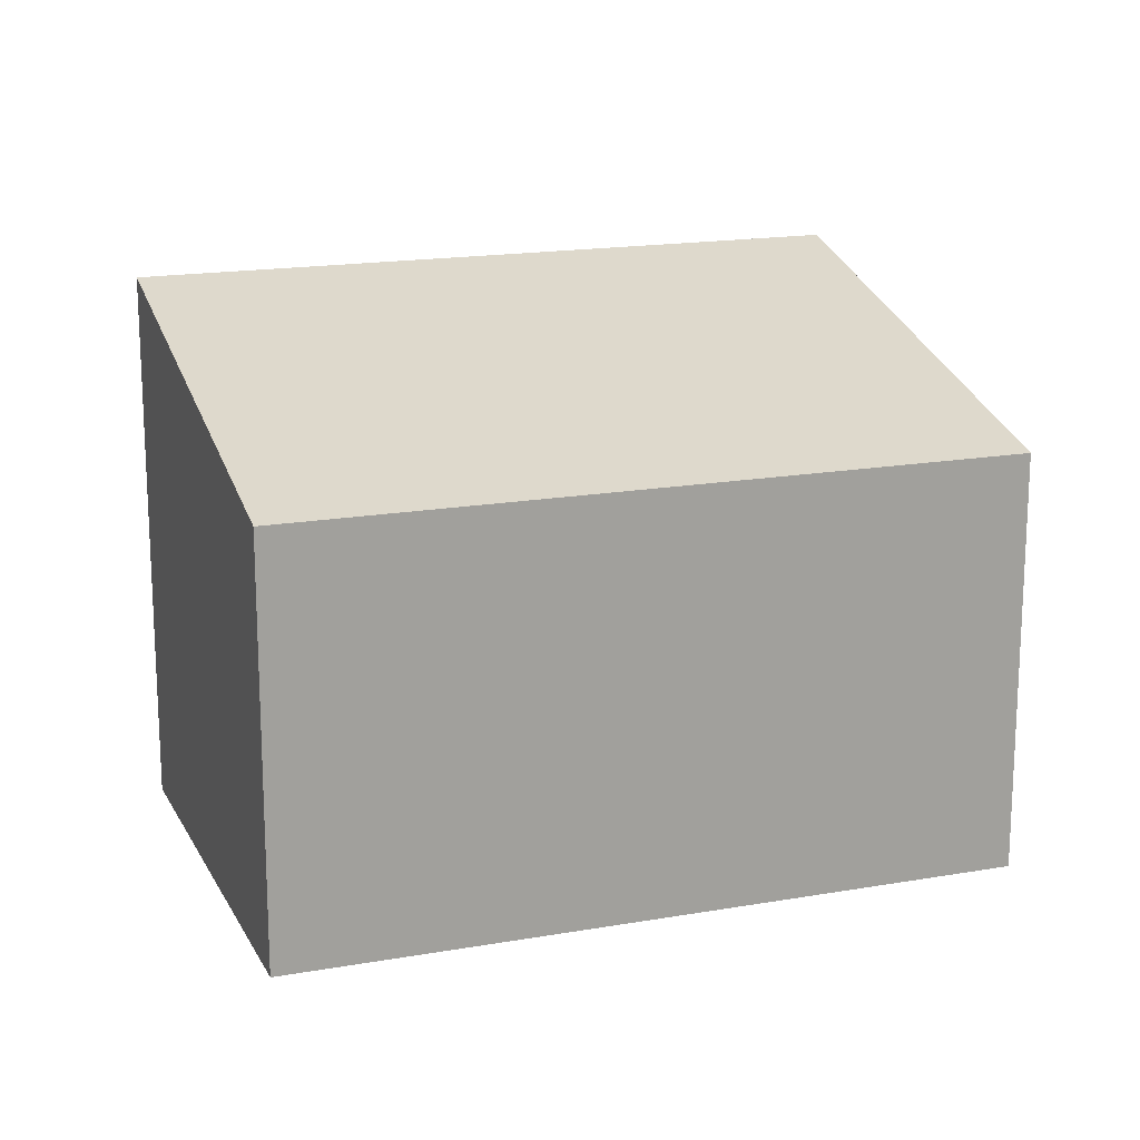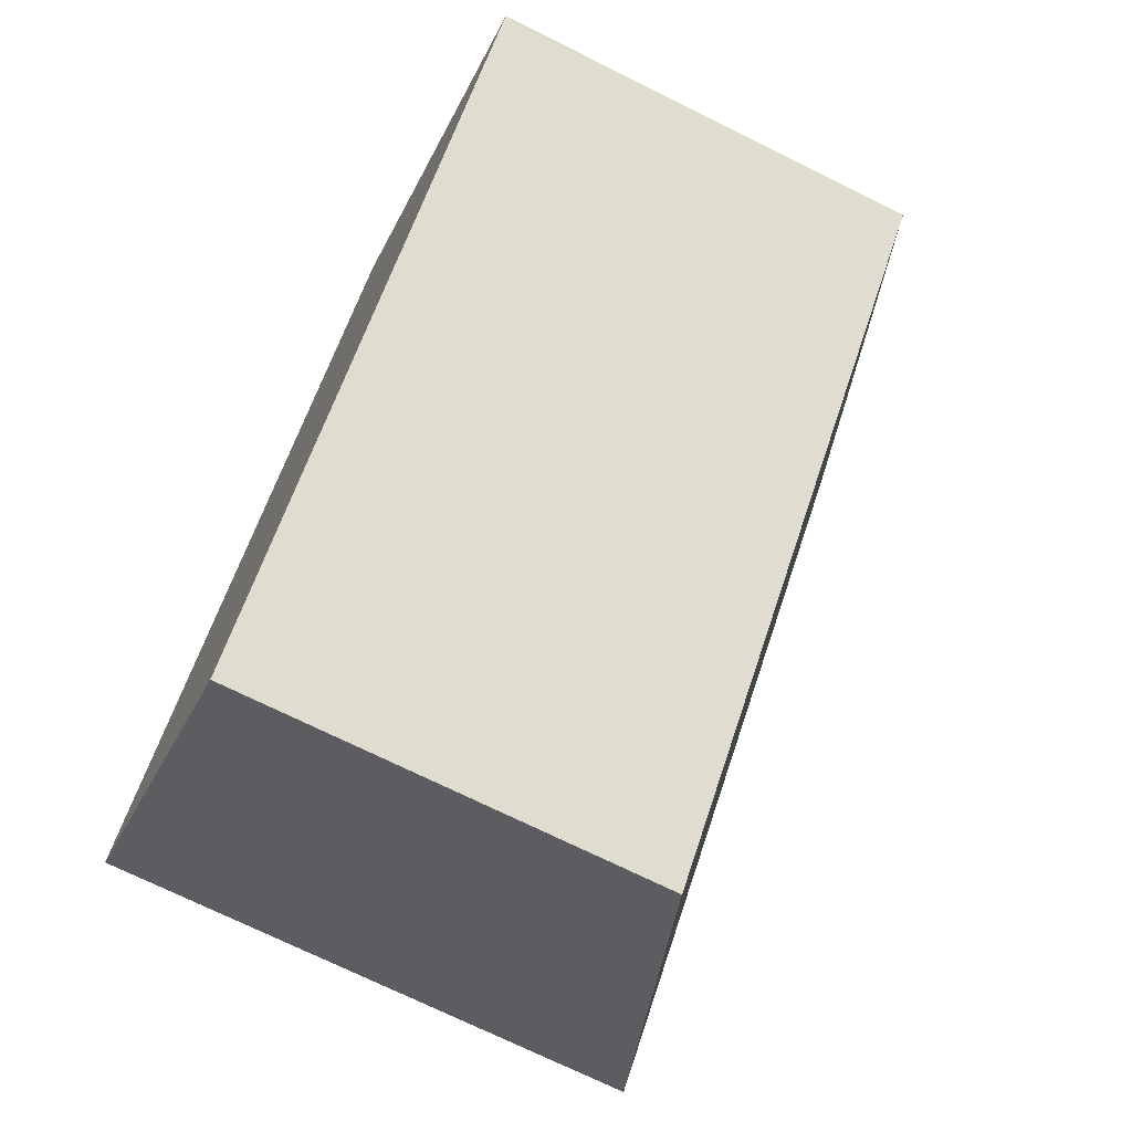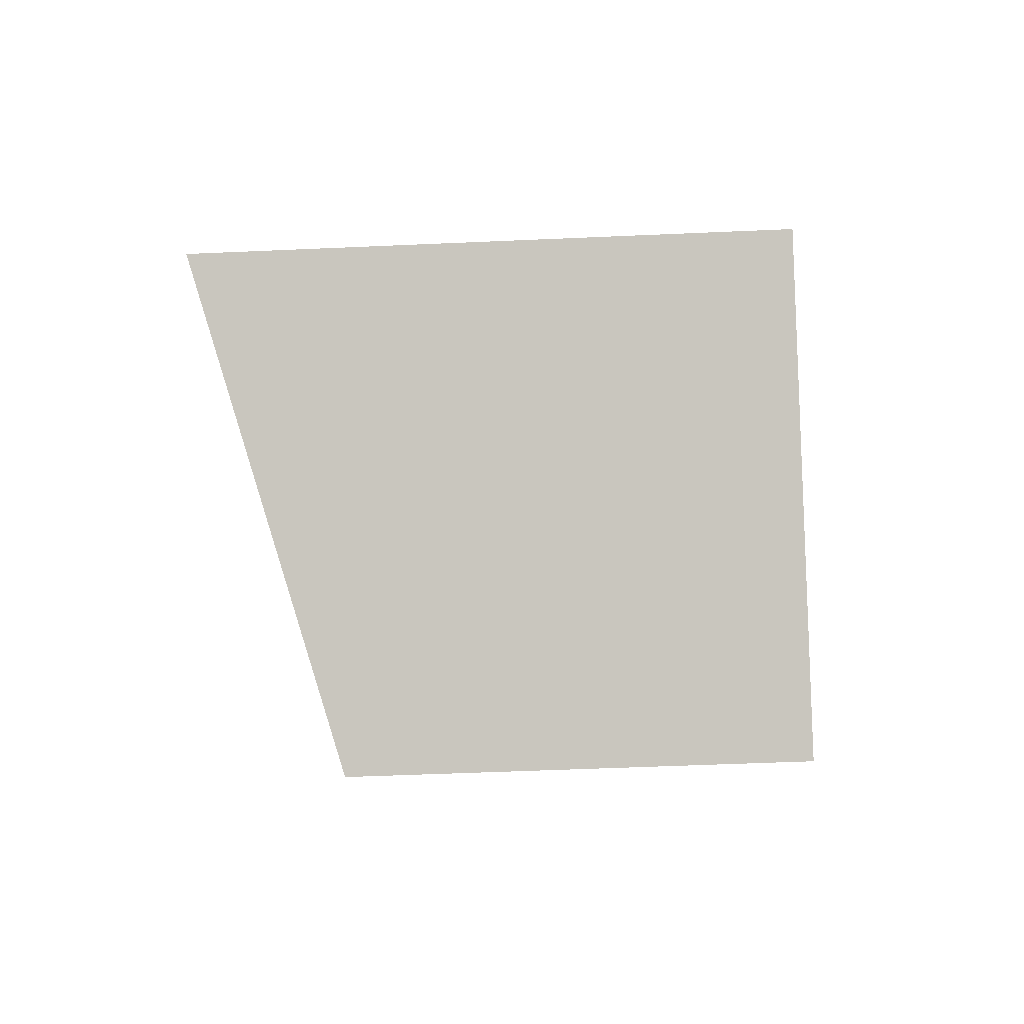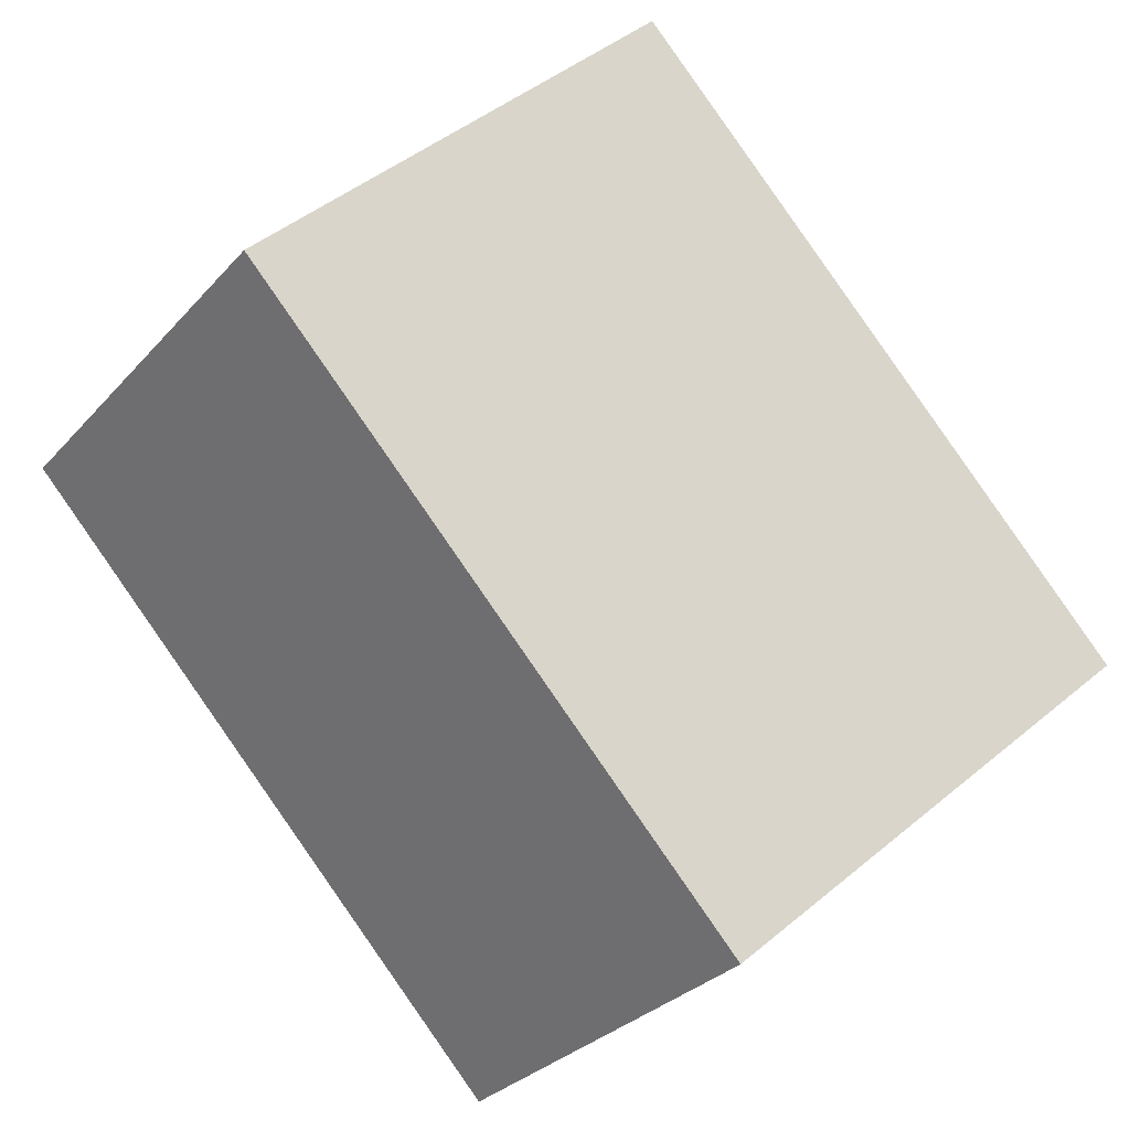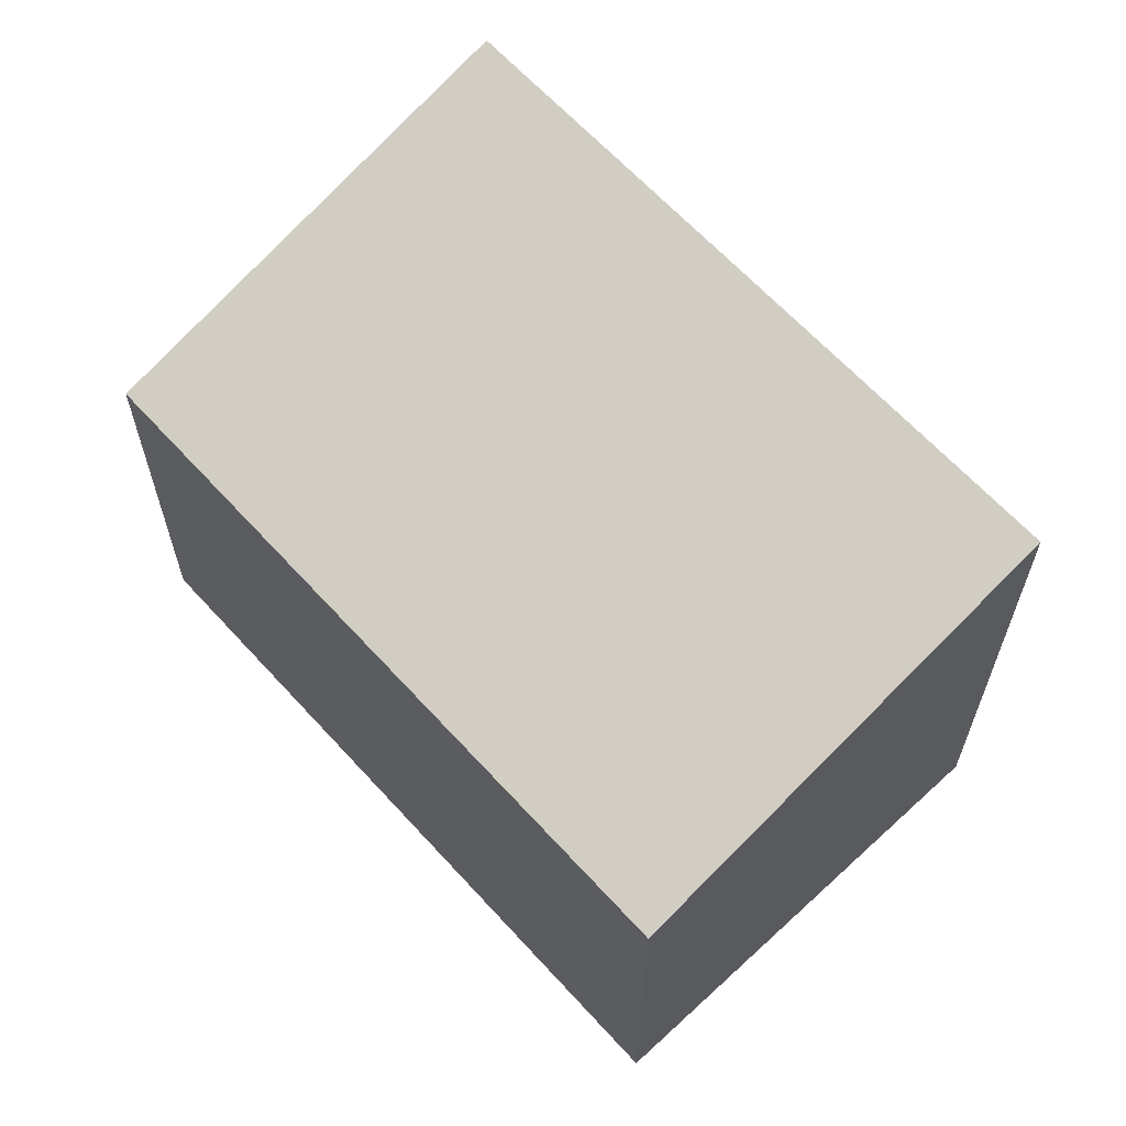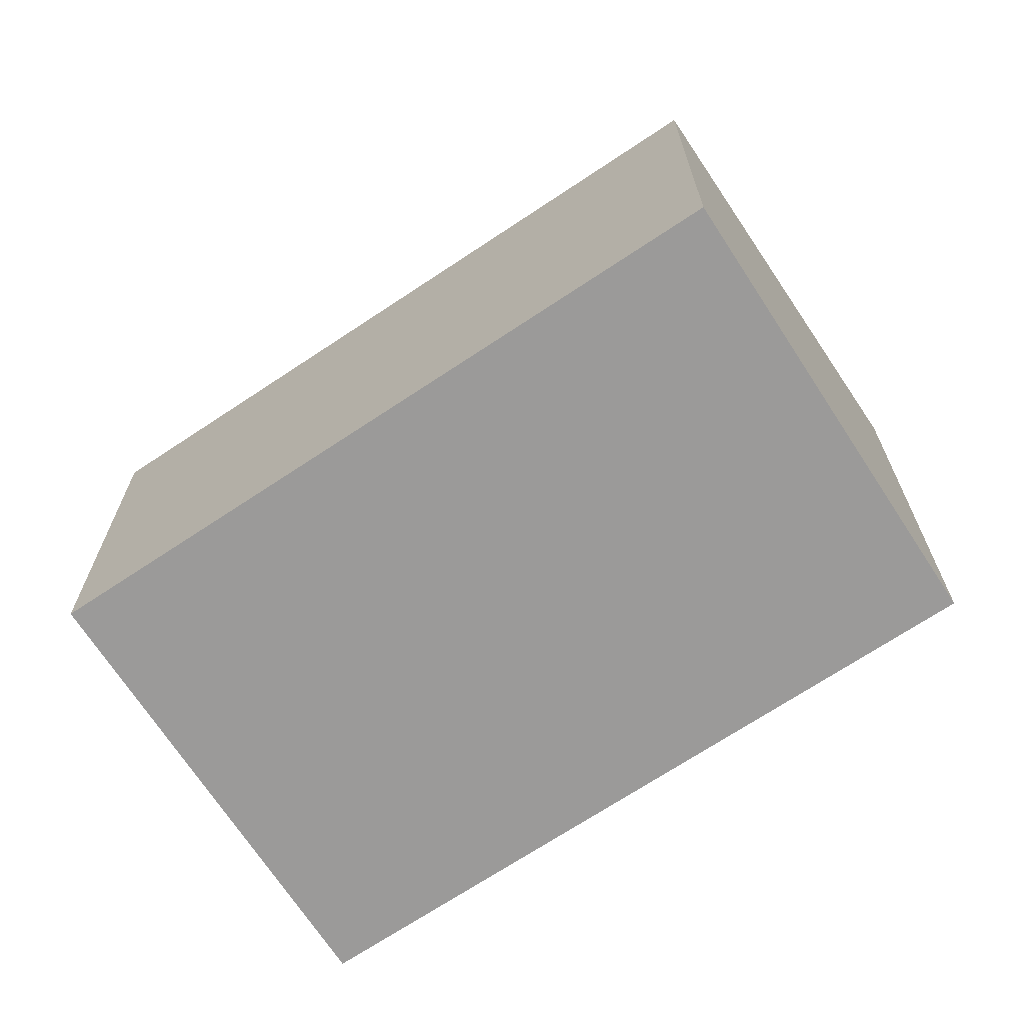
<metadata>
{"format":"obj","ext":"obj","renderer":"f3d","projection":"perspective","resolution":1024,"background":"white","views":[{"elev":17.2,"azim":113.8,"up":"+Y"},{"elev":-71.8,"azim":63.6,"up":"+Z"},{"elev":-47.7,"azim":-87.1,"up":"+Z"},{"elev":-30.2,"azim":146.6,"up":"+Z"},{"elev":64.2,"azim":-179.1,"up":"+Y"},{"elev":-69.5,"azim":166.9,"up":"+Y"}]}
</metadata>
<code>
v  6.251 6.743 6.657
v  0 0 0
v  6.251 -4.076e-16 6.657
v  0.0001439 6.743 -0.0002136
v  4.236 2.493e-16 -4.071
v  4.237 5.17 -4.071
v  10.49 5.17 2.586
v  10.49 -1.583e-16 2.586
g defaultobject
f 1 2 3
f 2 1 4
f 4 5 2
f 5 4 6
f 5 7 8
f 7 5 6
f 8 1 3
f 1 8 7
f 7 4 1
f 4 7 6
f 2 8 3
f 8 2 5

</code>
